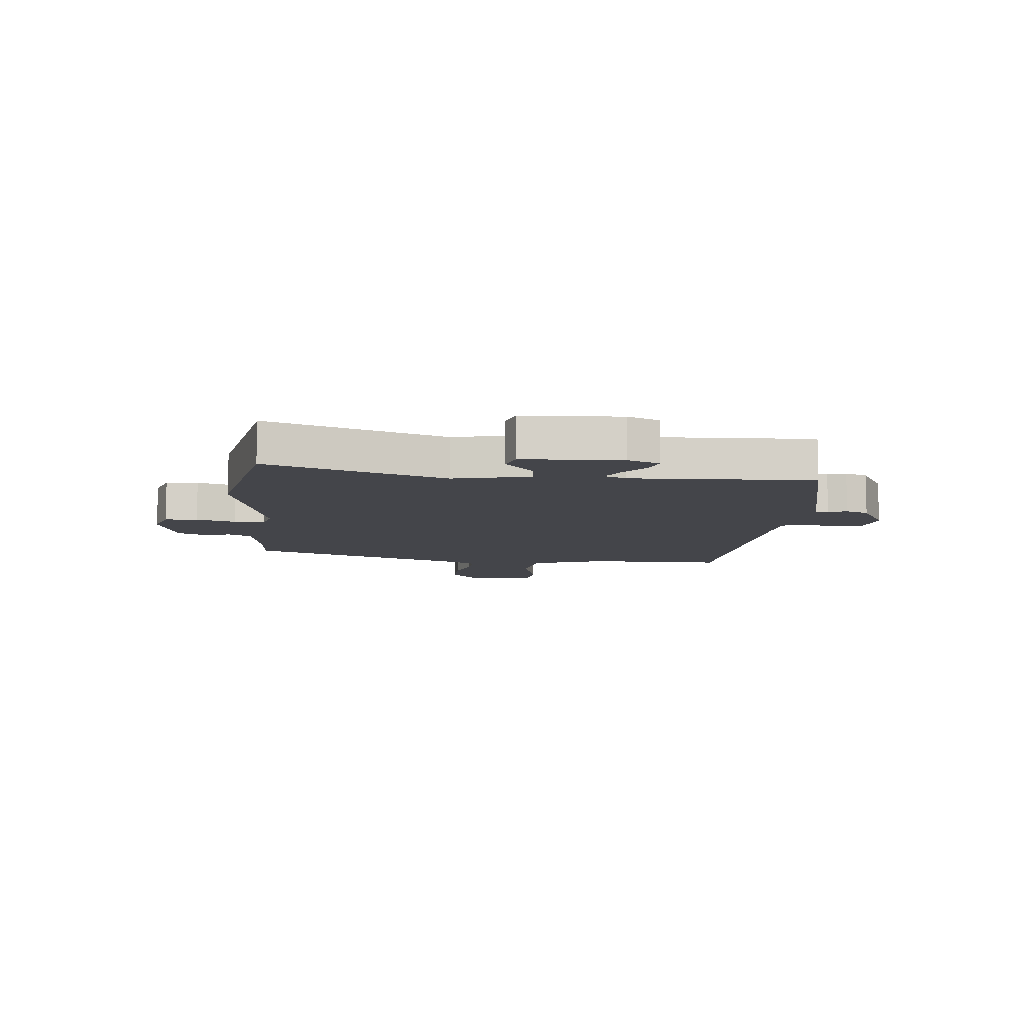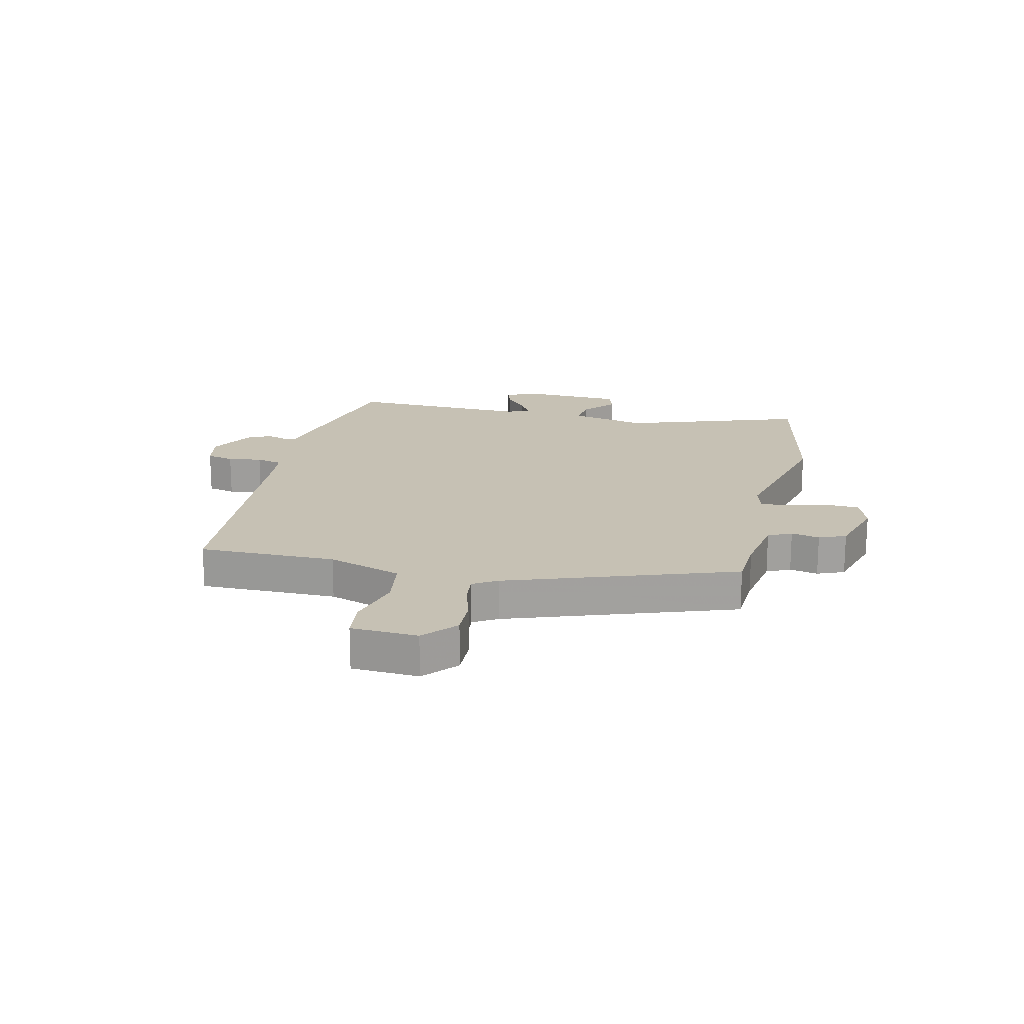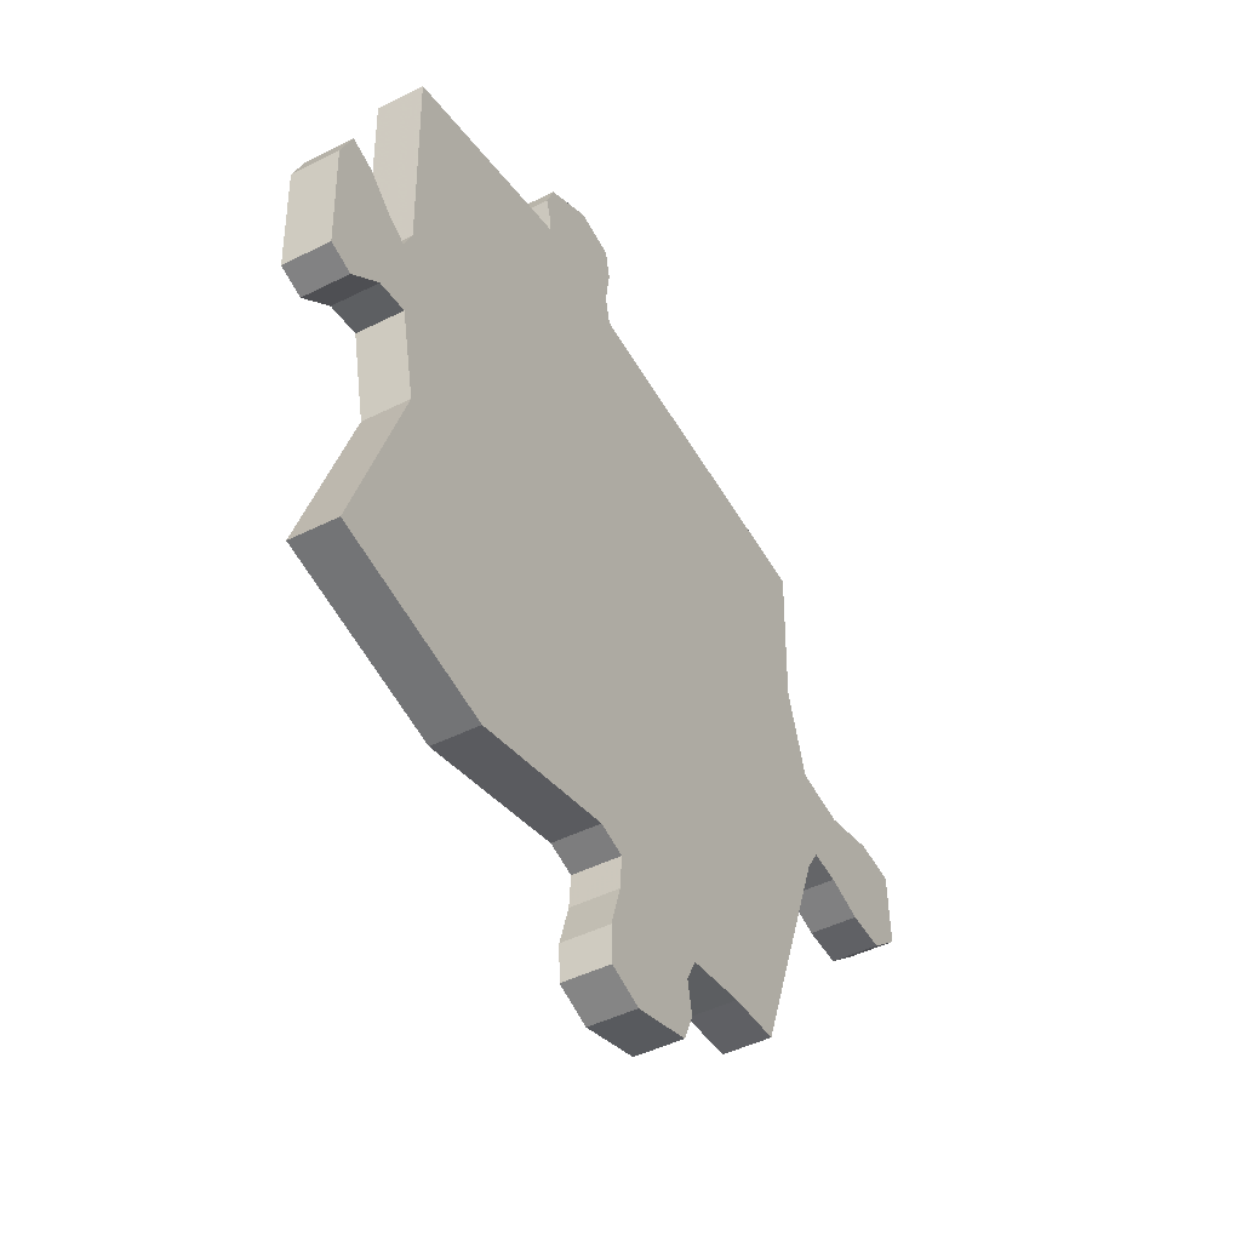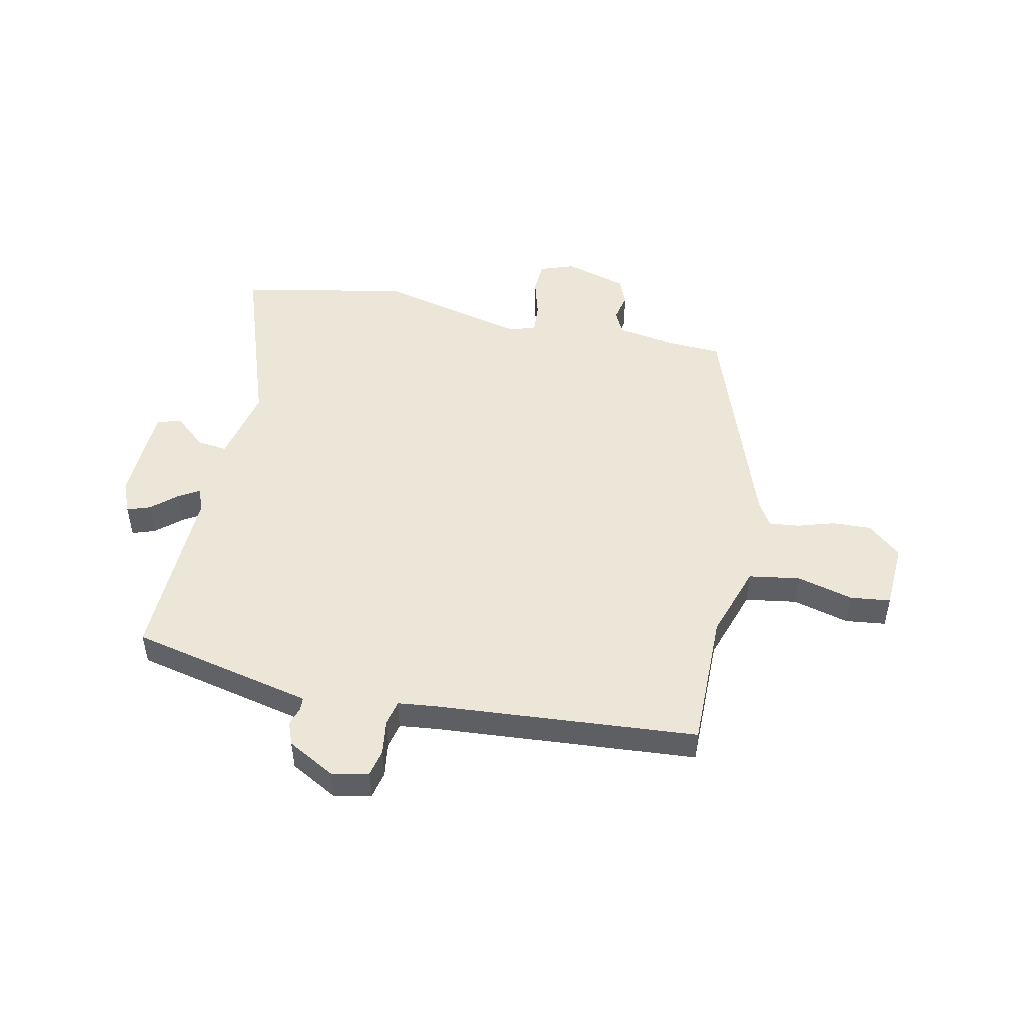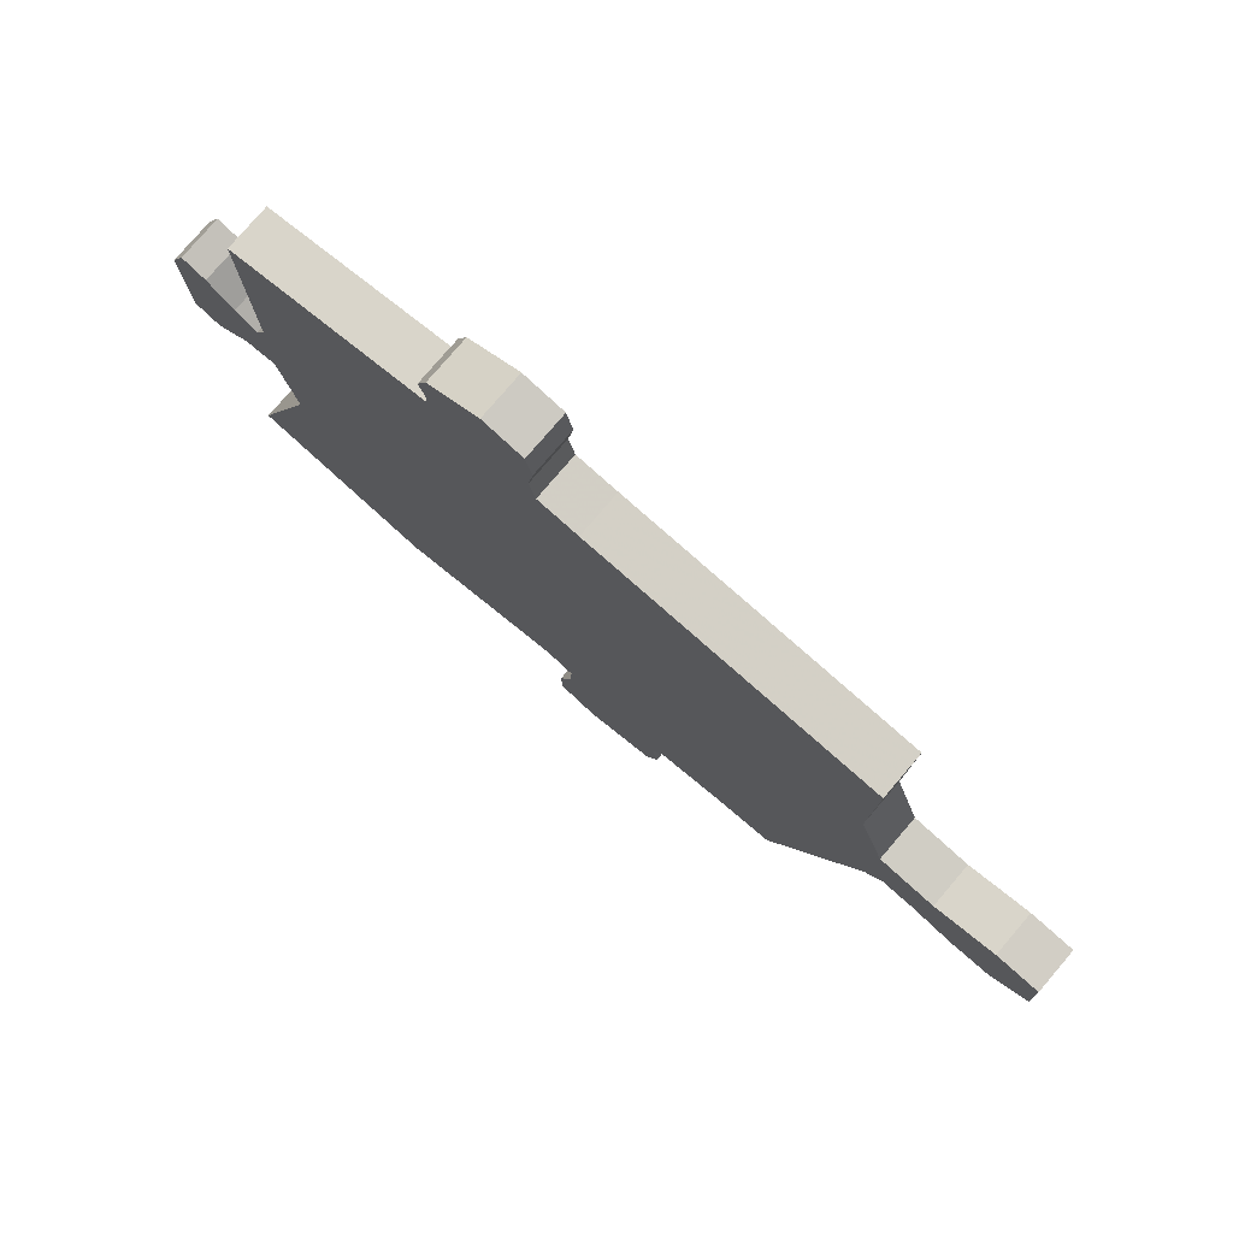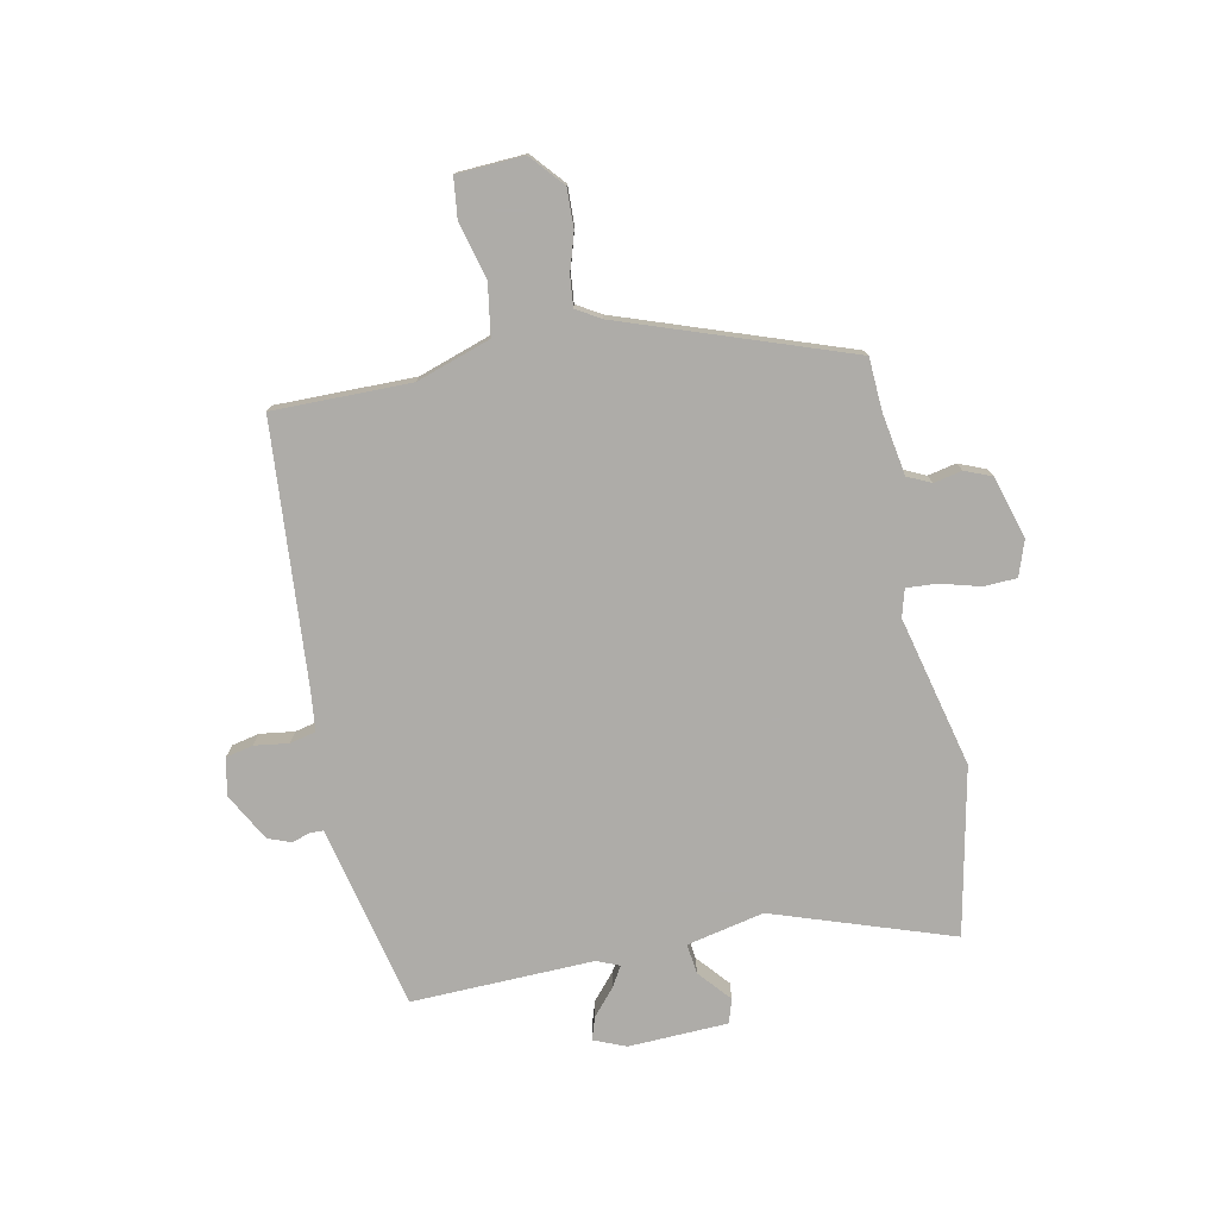
<metadata>
{"format":"obj","ext":"obj","renderer":"f3d","projection":"perspective","resolution":1024,"background":"white","views":[{"elev":-9.2,"azim":-94.3,"up":"+Y"},{"elev":18.5,"azim":103.7,"up":"+Y"},{"elev":-46.2,"azim":-60.2,"up":"+Z"},{"elev":49.1,"azim":12.5,"up":"+Y"},{"elev":78.3,"azim":40.6,"up":"+Z"},{"elev":-77.0,"azim":102.1,"up":"+Y"}]}
</metadata>
<code>
v 0.371 0.07 -0.505
v 0.279 0.07 -0.509
v 0.17 0.07 -0.526
v 0.15 0.07 -0.567
v 0.16 0.07 -0.617
v 0.14 0.07 -0.664
v 0.03 0.07 -0.695
v -0.031 0.07 -0.673
v -0.033 0.07 -0.615
v -0.013 0.07 -0.546
v -0.009 0.07 -0.492
v -0.057 0.07 -0.478
v -0.322 0.07 -0.539
v -0.614 0.07 -0.475
v -0.504 0.07 -0.162
v -0.532 0.07 -0.026
v -0.585 0.07 -0.032
v -0.642 0.07 -0.08
v -0.684 0.07 -0.066
v -0.689 0.07 0.109
v -0.665 0.07 0.165
v -0.625 0.07 0.151
v -0.581 0.07 0.112
v -0.545 0.07 0.09
v -0.528 0.07 0.129
v -0.534 0.07 0.45
v -0.263 0.07 0.508
v -0.211 0.07 0.519
v -0.21 0.07 0.542
v -0.22 0.07 0.575
v -0.204 0.07 0.615
v -0.12 0.07 0.66
v -0.055 0.07 0.646
v -0.045 0.07 0.598
v -0.054 0.07 0.538
v -0.044 0.07 0.492
v 0.022 0.07 0.484
v 0.484 0.07 0.444
v 0.48 0.07 0.202
v 0.522 0.07 0.071
v 0.612 0.07 0.056
v 0.711 0.07 0.081
v 0.782 0.07 0.072
v 0.787 0.07 -0.046
v 0.728 0.07 -0.096
v 0.66 0.07 -0.093
v 0.594 0.07 -0.072
v 0.541 0.07 -0.066
v 0.515 0.07 -0.108
v 0.371 0 -0.505
v 0.279 0 -0.509
v 0.17 0 -0.526
v 0.15 0 -0.567
v 0.16 0 -0.617
v 0.14 0 -0.664
v 0.03 0 -0.695
v -0.031 0 -0.673
v -0.033 0 -0.615
v -0.013 0 -0.546
v -0.009 0 -0.492
v -0.057 0 -0.478
v -0.322 0 -0.539
v -0.614 0 -0.475
v -0.504 0 -0.162
v -0.532 0 -0.026
v -0.585 0 -0.032
v -0.642 0 -0.08
v -0.684 0 -0.066
v -0.689 0 0.109
v -0.665 0 0.165
v -0.625 0 0.151
v -0.581 0 0.112
v -0.545 0 0.09
v -0.528 0 0.129
v -0.534 0 0.45
v -0.263 0 0.508
v -0.211 0 0.519
v -0.21 0 0.542
v -0.22 0 0.575
v -0.204 0 0.615
v -0.12 0 0.66
v -0.055 0 0.646
v -0.045 0 0.598
v -0.054 0 0.538
v -0.044 0 0.492
v 0.022 0 0.484
v 0.484 0 0.444
v 0.48 0 0.202
v 0.522 0 0.071
v 0.612 0 0.056
v 0.711 0 0.081
v 0.782 0 0.072
v 0.787 0 -0.046
v 0.728 0 -0.096
v 0.66 0 -0.093
v 0.594 0 -0.072
v 0.541 0 -0.066
v 0.515 0 -0.108
f 45 46 47
f 44 45 47
f 43 44 47
f 42 43 47
f 41 42 47
f 40 41 47 48
f 39 40 48 49
f 37 38 39
f 49 1 2
f 39 49 2
f 37 39 2
f 36 37 2
f 33 34 35
f 32 33 35
f 31 32 35
f 30 31 35
f 29 30 35
f 28 29 35 36
f 36 2 3
f 28 36 3
f 27 28 3
f 26 27 3
f 25 26 3
f 21 22 23
f 20 21 23
f 19 20 23
f 18 19 23
f 17 18 23
f 16 17 23 24
f 25 3 4
f 24 25 4
f 16 24 4
f 15 16 4
f 12 13 14 15
f 8 9 10
f 7 8 10
f 6 7 10
f 5 6 10
f 4 5 10
f 4 10 11
f 15 4 11
f 11 12 15
f 96 95 94
f 96 94 93
f 96 93 92
f 96 92 91
f 96 91 90
f 97 96 90 89
f 98 97 89 88
f 88 87 86
f 51 50 98
f 51 98 88
f 51 88 86
f 51 86 85
f 84 83 82
f 84 82 81
f 84 81 80
f 84 80 79
f 84 79 78
f 85 84 78 77
f 52 51 85
f 52 85 77
f 52 77 76
f 52 76 75
f 52 75 74
f 72 71 70
f 72 70 69
f 72 69 68
f 72 68 67
f 72 67 66
f 73 72 66 65
f 53 52 74
f 53 74 73
f 53 73 65
f 53 65 64
f 64 63 62 61
f 59 58 57
f 59 57 56
f 59 56 55
f 59 55 54
f 59 54 53
f 60 59 53
f 60 53 64
f 64 61 60
f 1 50 51 2
f 2 51 52 3
f 3 52 53 4
f 4 53 54 5
f 5 54 55 6
f 6 55 56 7
f 7 56 57 8
f 8 57 58 9
f 9 58 59 10
f 10 59 60 11
f 11 60 61 12
f 12 61 62 13
f 13 62 63 14
f 14 63 64 15
f 15 64 65 16
f 16 65 66 17
f 17 66 67 18
f 18 67 68 19
f 19 68 69 20
f 20 69 70 21
f 21 70 71 22
f 22 71 72 23
f 23 72 73 24
f 24 73 74 25
f 25 74 75 26
f 26 75 76 27
f 27 76 77 28
f 28 77 78 29
f 29 78 79 30
f 30 79 80 31
f 31 80 81 32
f 32 81 82 33
f 33 82 83 34
f 34 83 84 35
f 35 84 85 36
f 36 85 86 37
f 37 86 87 38
f 38 87 88 39
f 39 88 89 40
f 40 89 90 41
f 41 90 91 42
f 42 91 92 43
f 43 92 93 44
f 44 93 94 45
f 45 94 95 46
f 46 95 96 47
f 47 96 97 48
f 48 97 98 49
f 49 98 50 1

</code>
